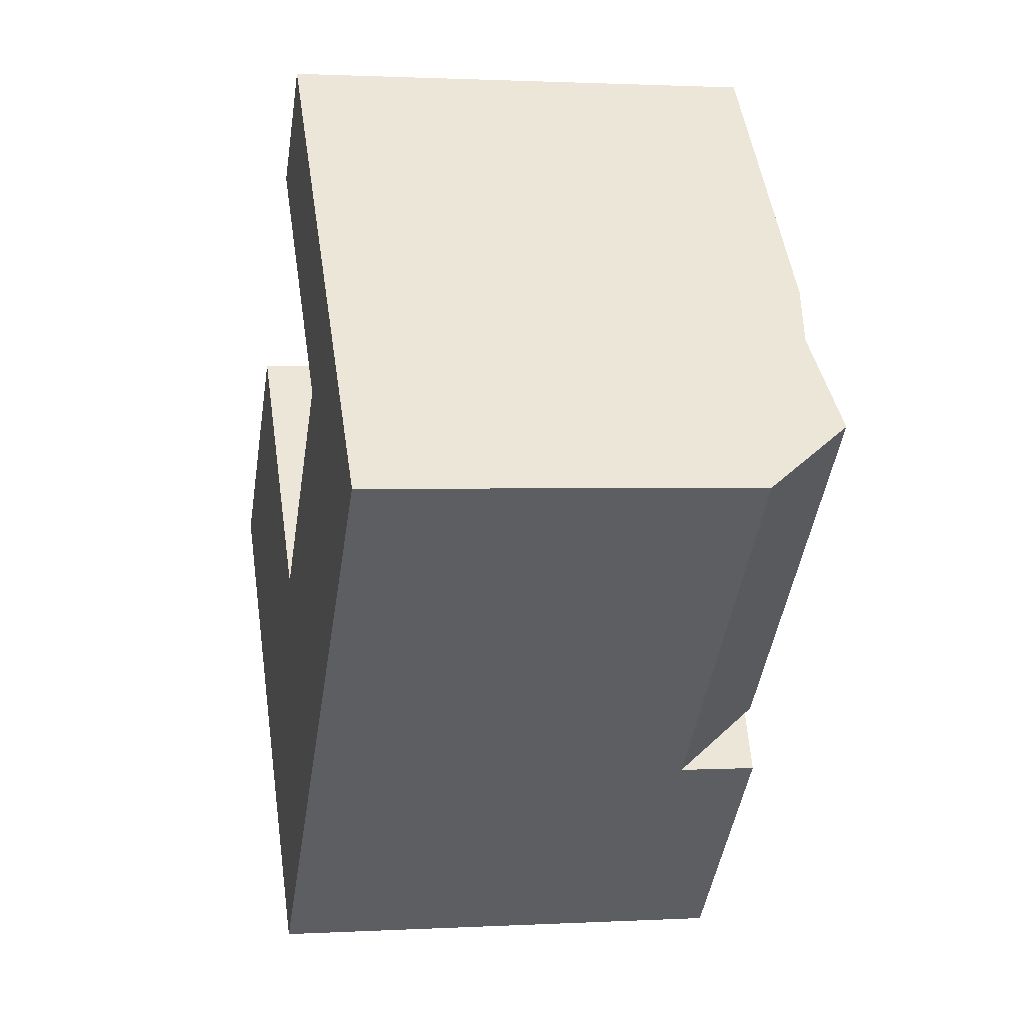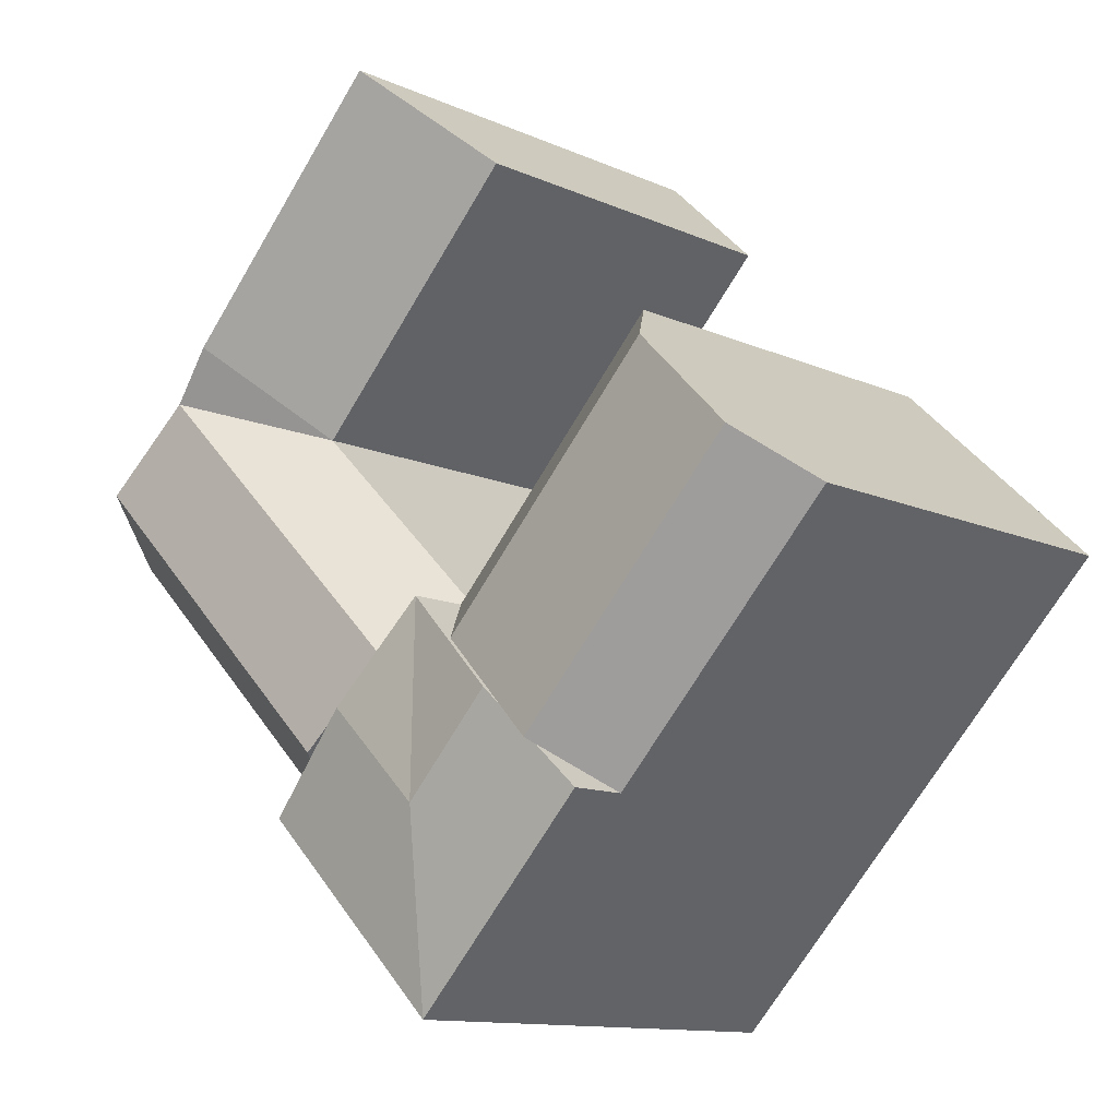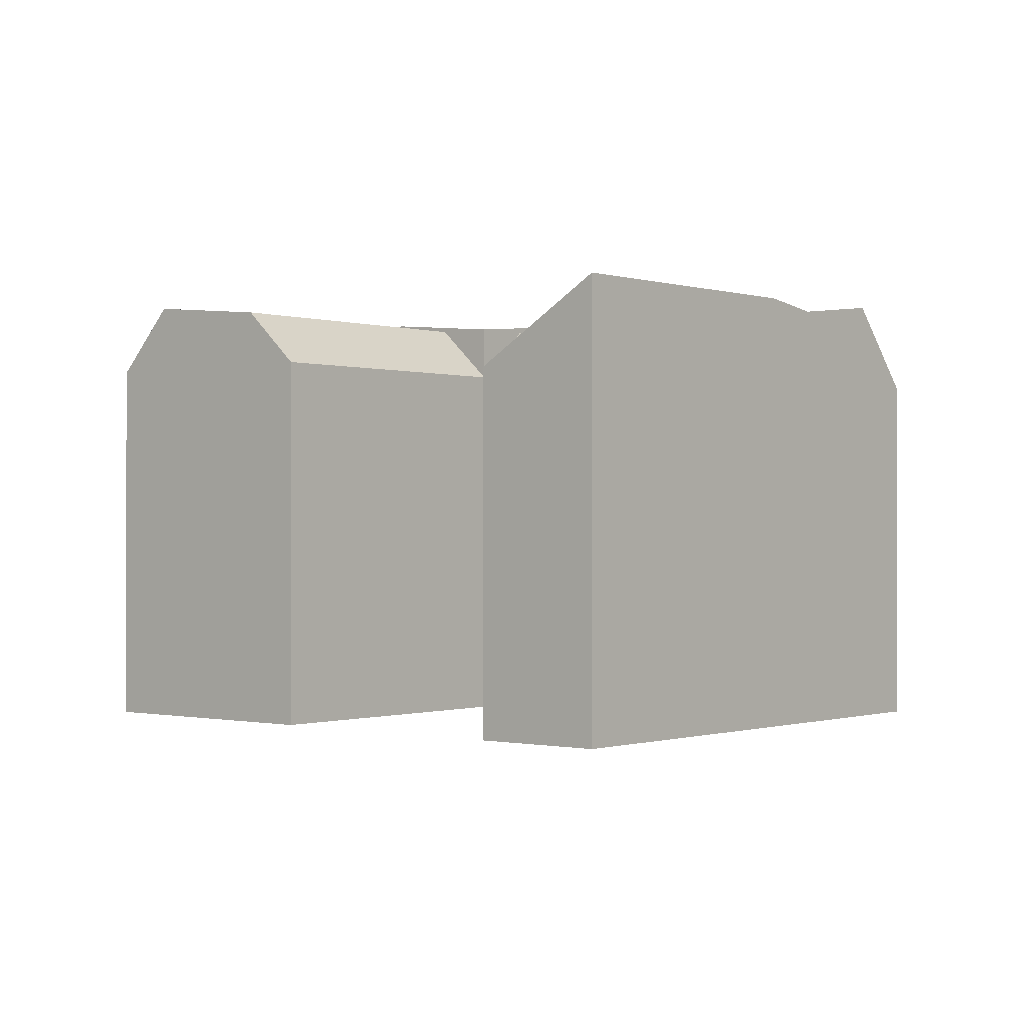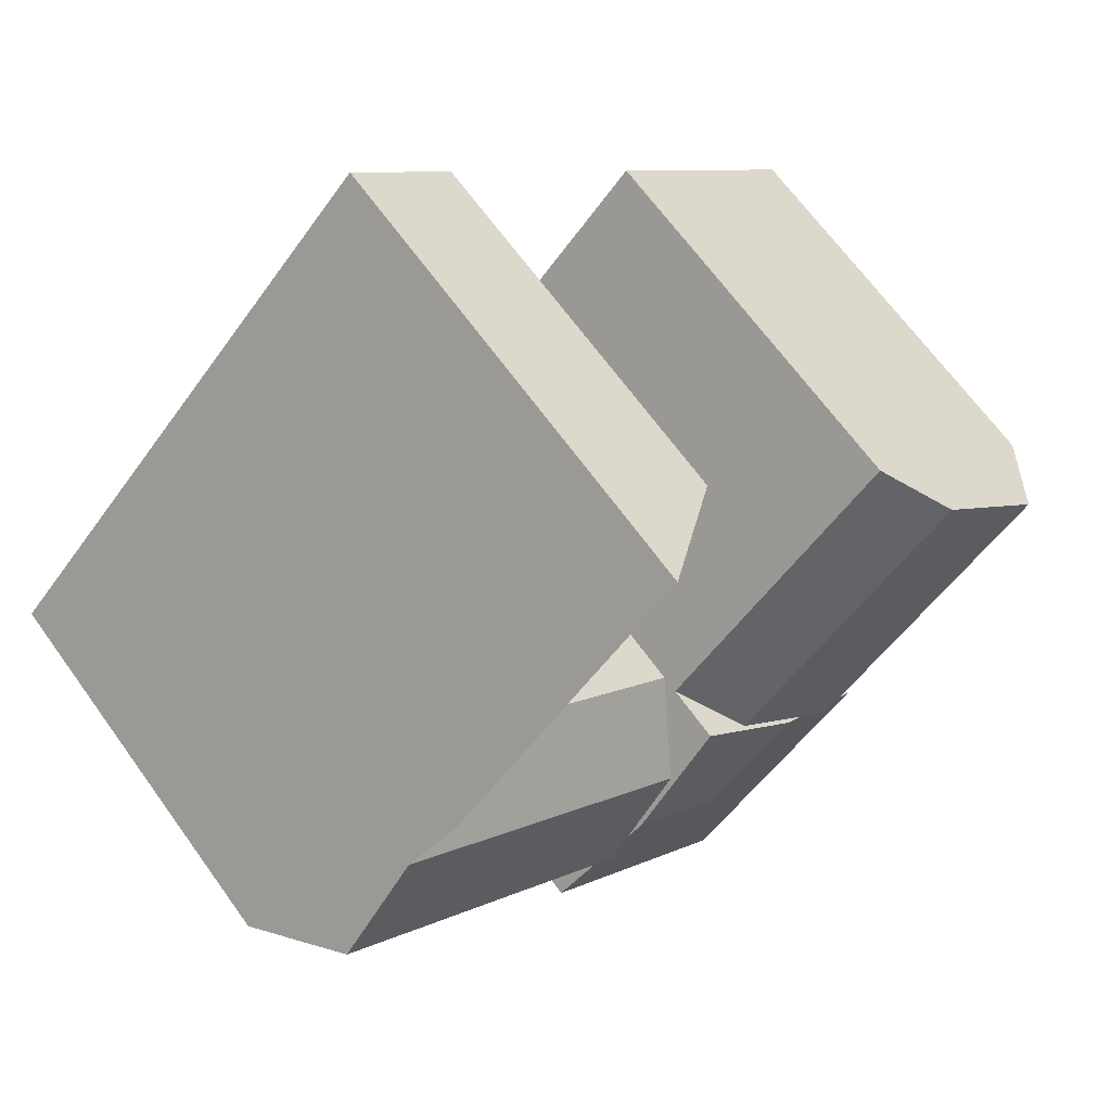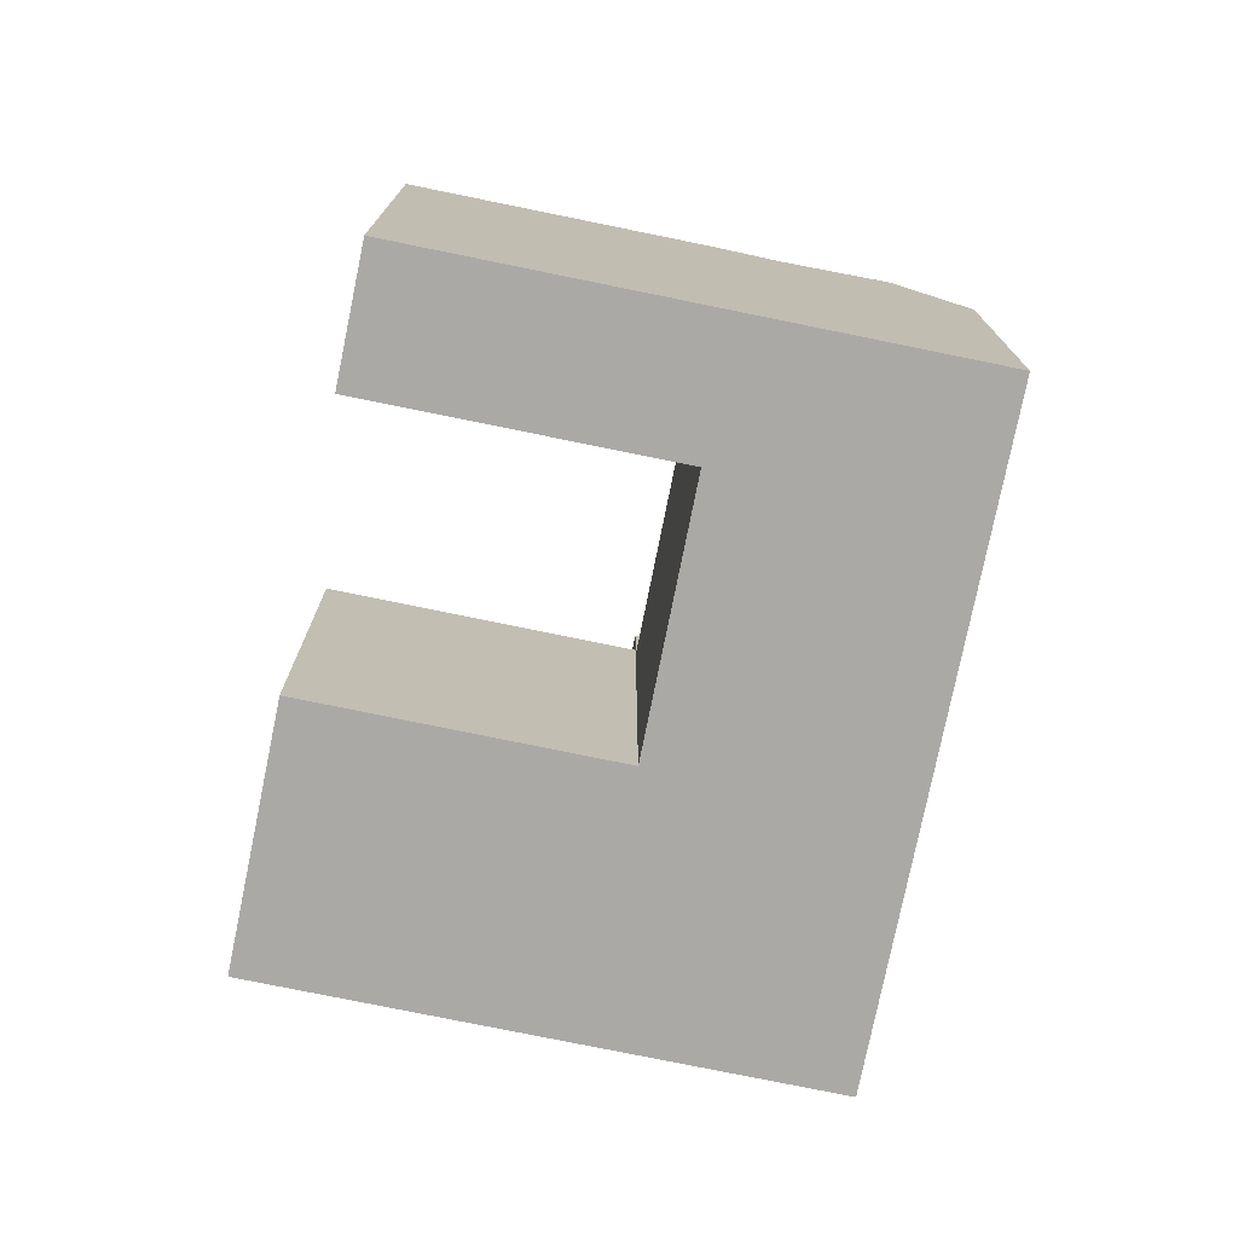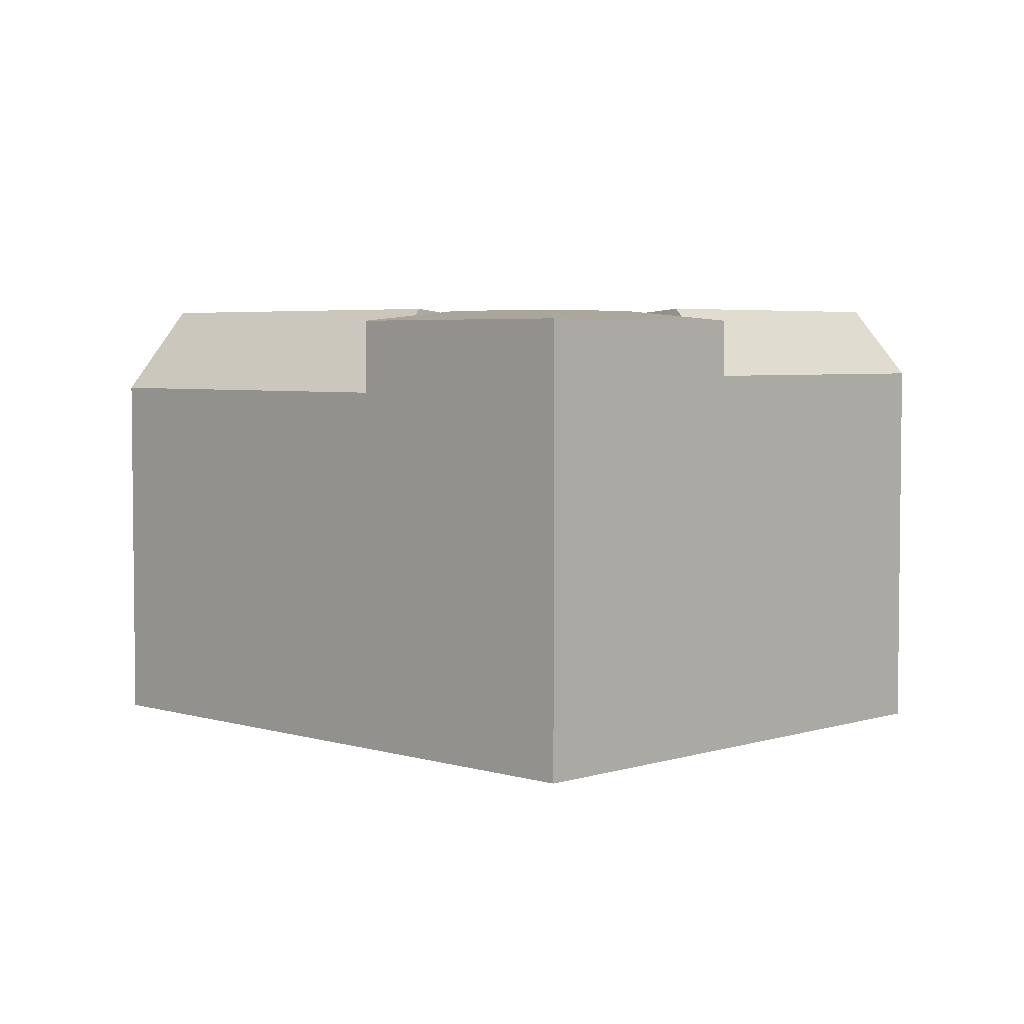
<metadata>
{"format":"obj","ext":"obj","renderer":"f3d","projection":"perspective","resolution":1024,"background":"white","views":[{"elev":1.3,"azim":78.4,"up":"+Z"},{"elev":-11.9,"azim":-137.0,"up":"+Z"},{"elev":-0.4,"azim":-4.0,"up":"+Y"},{"elev":67.0,"azim":144.2,"up":"+Z"},{"elev":-75.5,"azim":34.5,"up":"+Y"},{"elev":4.2,"azim":-179.6,"up":"+Y"}]}
</metadata>
<code>
v  43.31 18.2 2.732
v  35.95 22.47 0.736
v  40.74 22.47 5.394
v  38.52 18.2 -1.926
v  26.38 22.47 -8.573
v  28.95 18.2 -11.24
v  26.59 22.13 -8.784
v  36.85 21.85 9.42
v  29.83 18.2 7.077
v  34.62 22.3 11.73
v  19.06 18.2 18.24
v  23.89 22.3 22.86
v  19.55 21.83 -20.38
v  28.95 21.83 -11.24
v  26.38 22.16 -8.573
v  25.31 22.3 -7.455
v  24.61 22.39 -6.728
v  19.92 22.39 -11.3
v  15.59 22.39 -6.784
v  10.89 21.83 -11.35
v  14.67 22.28 -7.674
v  12.88 22.07 -9.414
v  13.15 22.1 -9.153
v  22.51 22.12 -4.536
v  20.28 21.83 -2.214
v  18.09 22.09 -4.344
v  9.469 19.05 9.059
v  18.09 21.85 -4.344
v  7.262 21.85 6.947
v  20.28 19.05 -2.214
v  13.15 22.47 -9.153
v  2.28 22.47 2.18
v  15.59 22.16 -6.784
v  10.89 19.05 -11.35
v  0.0004056 19.05 -0.0006039
v  32.07 21.85 4.762
v  20.28 18.2 -2.214
v  22.51 21.85 -4.536
v  24.61 22.19 -6.728
v  28.94 6.884e-16 -11.24
v  10.89 6.951e-16 -11.35
v  19.55 1.248e-15 -20.38
v  38.52 1.179e-16 -1.925
v  43.31 -1.673e-16 2.733
v  40.74 -3.303e-16 5.395
v  36.85 -5.768e-16 9.421
v  20.28 1.356e-16 -2.214
v  29.83 -4.334e-16 7.078
v  34.62 -7.186e-16 11.74
v  19.06 -1.117e-15 18.24
v  23.89 -1.4e-15 22.86
v  0 0 0
v  9.468 -5.547e-16 9.059
v  2.28 -1.335e-16 2.181
v  7.262 -4.254e-16 6.948
g defaultobject
f 1 2 3
f 2 1 4
f 2 4 5
f 5 4 6
f 5 6 7
f 8 9 10
f 11 10 9
f 10 11 12
f 13 7 14
f 7 13 15
f 15 13 16
f 16 13 17
f 17 13 18
f 13 19 18
f 19 13 20
f 19 20 21
f 21 20 22
f 21 22 23
f 24 18 25
f 18 24 17
f 19 25 18
f 25 19 26
f 27 28 29
f 28 27 30
f 29 31 32
f 31 29 21
f 21 29 33
f 33 29 28
f 32 34 35
f 34 32 31
f 34 31 22
f 36 9 8
f 9 36 37
f 37 36 38
f 3 36 8
f 36 3 2
f 36 2 38
f 38 2 5
f 38 5 39
f 39 5 16
f 40 41 42
f 41 40 43
f 41 43 44
f 41 44 45
f 41 45 46
f 41 46 47
f 47 46 48
f 48 46 49
f 48 49 50
f 50 49 51
f 47 52 41
f 52 47 53
f 52 53 54
f 54 53 55
f 3 8 1
f 49 12 51
f 12 49 46
f 12 46 45
f 12 45 44
f 12 44 1
f 12 1 8
f 12 8 10
f 17 39 16
f 39 17 24
f 39 24 38
f 38 24 25
f 38 25 37
f 37 25 30
f 37 30 27
f 37 27 47
f 47 27 53
f 21 26 19
f 26 21 33
f 26 33 28
f 26 28 25
f 25 28 30
f 43 1 44
f 1 43 40
f 1 40 42
f 1 42 4
f 4 42 6
f 6 42 13
f 6 13 14
f 5 15 16
f 15 5 7
f 23 31 21
f 31 23 22
f 35 29 32
f 29 35 27
f 27 35 52
f 27 52 53
f 53 52 54
f 53 54 55
f 13 34 20
f 34 52 35
f 52 34 13
f 52 13 41
f 41 13 42
f 34 22 20
f 7 6 14
f 12 50 51
f 50 12 11
f 11 48 50
f 48 11 9
f 9 47 48
f 47 9 37

</code>
